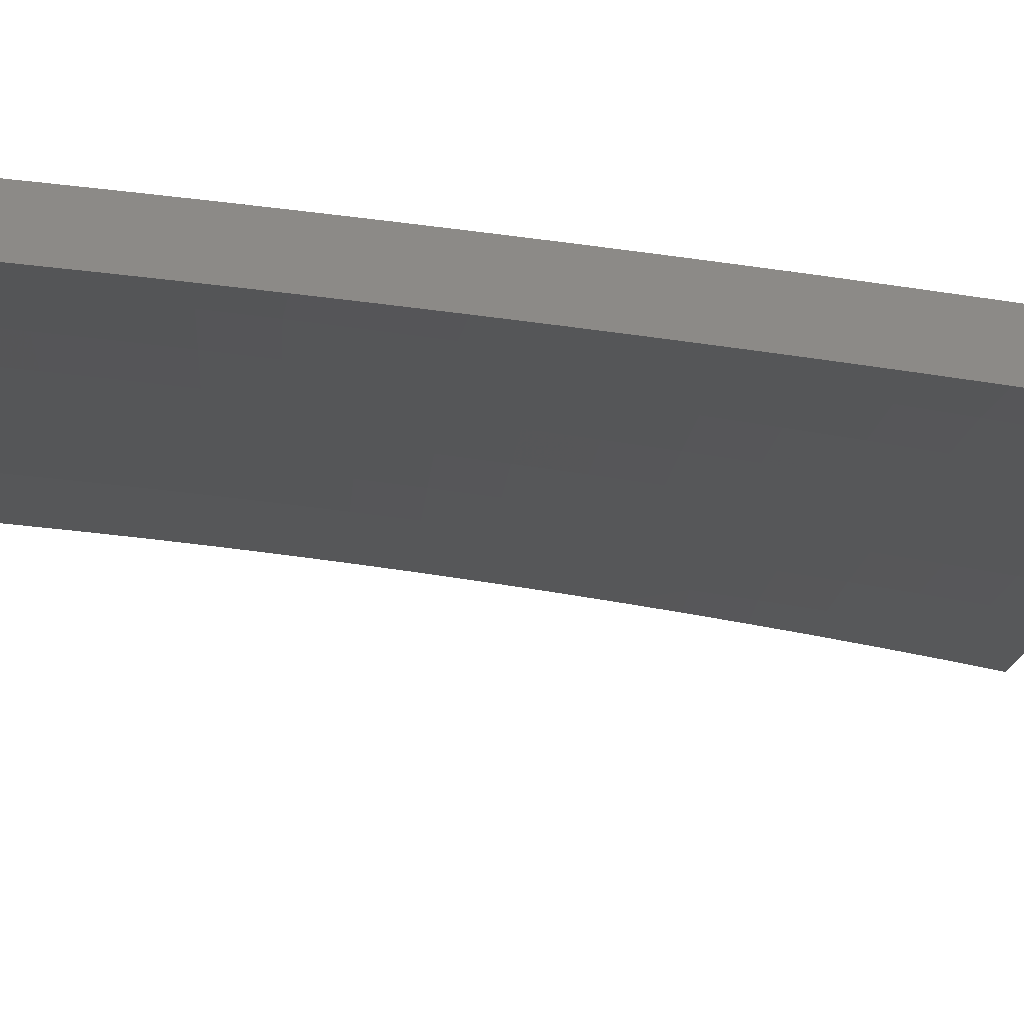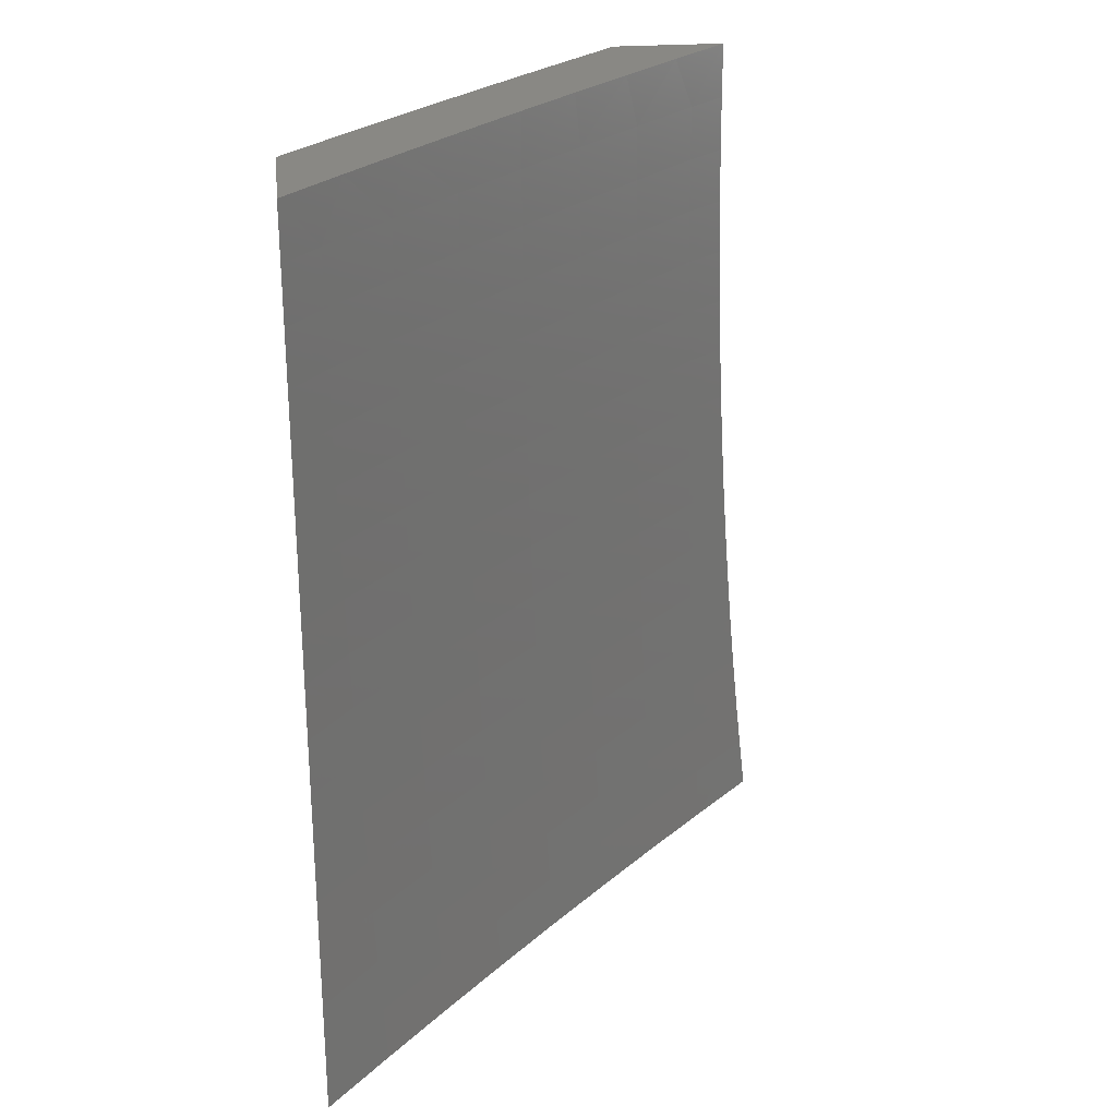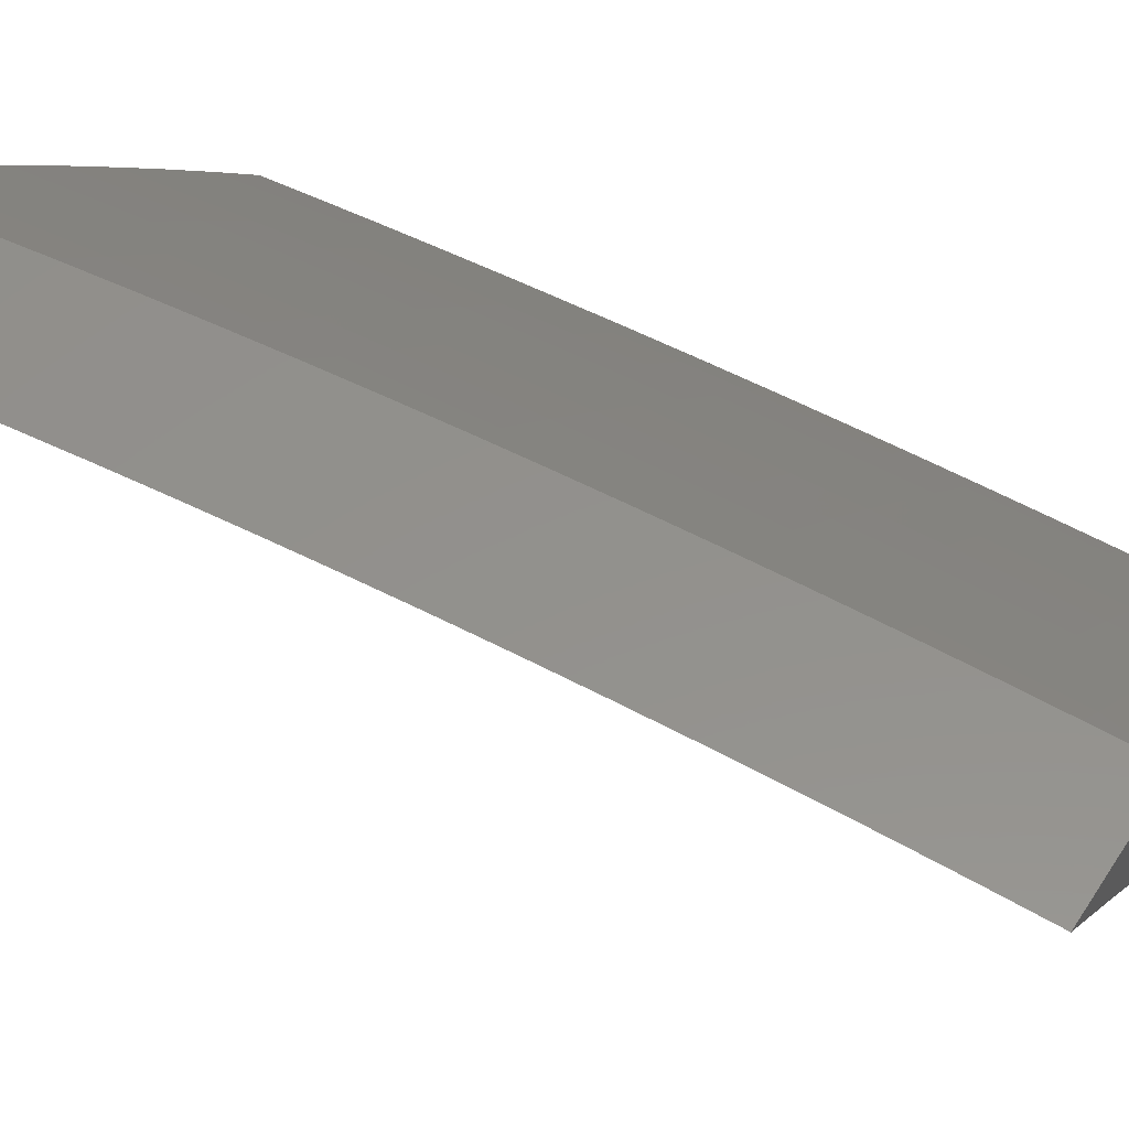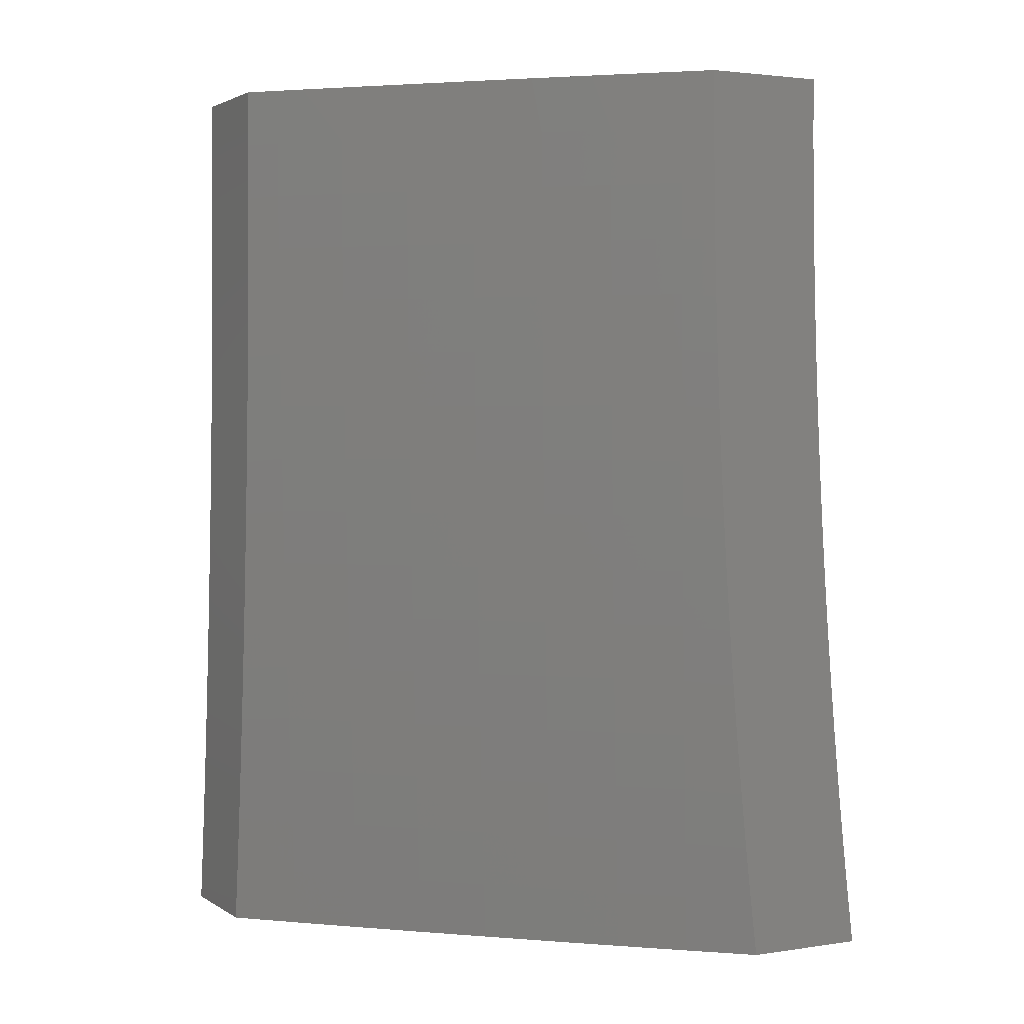
<metadata>
{"format":"stl","ext":"stl","renderer":"f3d","projection":"perspective","resolution":1024,"background":"white","views":[{"elev":-58.4,"azim":83.8,"up":"+Y"},{"elev":26.3,"azim":-96.8,"up":"+Z"},{"elev":54.4,"azim":-57.6,"up":"+Y"},{"elev":2.5,"azim":152.4,"up":"+Z"}]}
</metadata>
<code>
# stl→obj: 306 verts, 608 faces
v 7.398 8 -1
v 7.475 7.931 -1
v 7.405 8 -0.9378
v 7.479 7.934 -0.9367
v 7.412 8 -0.8755
v 7.482 7.938 -0.8734
v 7.419 8 -0.8132
v 7.485 7.941 -0.8103
v 7.425 8 -0.7509
v 7.488 7.944 -0.7472
v 7.431 8 -0.6884
v 7.491 7.947 -0.6843
v 7.436 8 -0.626
v 7.493 7.949 -0.6215
v 7.441 8 -0.5635
v 7.495 7.952 -0.5588
v 7.445 8 -0.501
v 7.497 7.954 -0.4962
v 7.449 8 -0.4385
v 7.499 7.956 -0.4338
v 7.452 8 -0.3759
v 7.5 7.957 -0.3714
v 7.455 8 -0.3133
v 7.501 7.958 -0.3092
v 7.457 8 -0.2507
v 7.502 7.959 -0.2471
v 7.459 8 -0.188
v 7.503 7.96 -0.1851
v 7.46 8 -0.1254
v 7.504 7.961 -0.1233
v 7.461 8 -0.06268
v 7.504 7.961 -0.06157
v 7.461 8 0
v 7.53 7.938 0
v 7.581 7.891 -0.06157
v 7.599 7.875 0
v 7.658 7.82 -0.06157
v 7.667 7.811 0
v 7.735 7.747 -0.06157
v 7.735 7.747 0
v 7.802 7.683 0
v 7.809 7.676 -0.06157
v 7.869 7.618 0
v 7.884 7.602 -0.06157
v 7.935 7.552 0
v 7.958 7.529 -0.06157
v 8 7.486 0
v 8 7.486 -0.06266
v 7.957 7.528 -0.1233
v 8 7.485 -0.1253
v 7.957 7.528 -0.1851
v 8 7.484 -0.188
v 7.956 7.527 -0.2471
v 8 7.482 -0.2506
v 7.955 7.526 -0.3092
v 8 7.48 -0.3132
v 7.953 7.525 -0.3714
v 8 7.477 -0.3758
v 7.952 7.523 -0.4338
v 8 7.474 -0.4384
v 7.95 7.522 -0.4962
v 8 7.471 -0.5009
v 7.948 7.52 -0.5588
v 8 7.467 -0.5634
v 7.946 7.518 -0.6215
v 8 7.462 -0.6259
v 7.943 7.515 -0.6843
v 8 7.457 -0.6884
v 7.941 7.513 -0.7472
v 8 7.452 -0.7508
v 7.938 7.51 -0.8103
v 8 7.446 -0.8132
v 7.934 7.507 -0.8734
v 8 7.44 -0.8755
v 7.931 7.503 -0.9367
v 8 7.433 -0.9378
v 7.927 7.5 -1
v 8 7.426 -1
v 7.552 7.861 -1
v 7.556 7.864 -0.9367
v 7.559 7.868 -0.8734
v 7.562 7.871 -0.8103
v 7.565 7.874 -0.7472
v 7.568 7.877 -0.6843
v 7.57 7.879 -0.6215
v 7.572 7.882 -0.5588
v 7.574 7.884 -0.4962
v 7.576 7.885 -0.4338
v 7.577 7.887 -0.3714
v 7.579 7.888 -0.3092
v 7.58 7.889 -0.2471
v 7.58 7.89 -0.1851
v 7.581 7.891 -0.1233
v 7.629 7.79 -1
v 7.632 7.794 -0.9367
v 7.636 7.797 -0.8734
v 7.639 7.8 -0.8103
v 7.642 7.803 -0.7472
v 7.644 7.806 -0.6843
v 7.647 7.808 -0.6215
v 7.649 7.811 -0.5588
v 7.651 7.813 -0.4962
v 7.653 7.814 -0.4338
v 7.654 7.816 -0.3714
v 7.655 7.817 -0.3092
v 7.656 7.818 -0.2471
v 7.657 7.819 -0.1851
v 7.658 7.819 -0.1233
v 7.704 7.719 -1
v 7.708 7.722 -0.9367
v 7.711 7.726 -0.8734
v 7.715 7.729 -0.8103
v 7.718 7.731 -0.7472
v 7.72 7.734 -0.6843
v 7.723 7.737 -0.6215
v 7.725 7.739 -0.5588
v 7.727 7.741 -0.4962
v 7.729 7.742 -0.4338
v 7.73 7.744 -0.3714
v 7.732 7.745 -0.3092
v 7.733 7.746 -0.2471
v 7.734 7.747 -0.1851
v 7.734 7.747 -0.1233
v 7.779 7.646 -1
v 7.783 7.65 -0.9367
v 7.786 7.653 -0.8734
v 7.79 7.656 -0.8103
v 7.793 7.659 -0.7472
v 7.795 7.662 -0.6843
v 7.798 7.664 -0.6215
v 7.8 7.667 -0.5588
v 7.802 7.669 -0.4962
v 7.804 7.67 -0.4338
v 7.805 7.672 -0.3714
v 7.806 7.673 -0.3092
v 7.807 7.674 -0.2471
v 7.808 7.675 -0.1851
v 7.809 7.675 -0.1233
v 7.854 7.573 -1
v 7.857 7.577 -0.9367
v 7.861 7.58 -0.8734
v 7.864 7.584 -0.8103
v 7.867 7.586 -0.7472
v 7.87 7.589 -0.6843
v 7.872 7.591 -0.6215
v 7.874 7.594 -0.5588
v 7.876 7.595 -0.4962
v 7.878 7.597 -0.4338
v 7.88 7.599 -0.3714
v 7.881 7.6 -0.3092
v 7.882 7.601 -0.2471
v 7.883 7.602 -0.1851
v 7.883 7.602 -0.1233
v 8 7.555 -1
v 7.943 7.612 -1
v 8 7.562 -0.9378
v 7.947 7.615 -0.9367
v 8 7.569 -0.8755
v 7.95 7.619 -0.8734
v 8 7.575 -0.8131
v 7.953 7.622 -0.8103
v 8 7.581 -0.7508
v 7.956 7.625 -0.7473
v 8 7.586 -0.6883
v 7.959 7.627 -0.6843
v 8 7.591 -0.6259
v 7.962 7.63 -0.6215
v 8 7.595 -0.5634
v 7.964 7.632 -0.5588
v 8 7.599 -0.5009
v 7.966 7.634 -0.4962
v 8 7.603 -0.4383
v 7.968 7.635 -0.4338
v 8 7.606 -0.3758
v 7.969 7.637 -0.3714
v 8 7.608 -0.3132
v 7.97 7.638 -0.3092
v 8 7.61 -0.2506
v 7.971 7.639 -0.2471
v 8 7.612 -0.1879
v 7.972 7.64 -0.1851
v 8 7.613 -0.1253
v 7.973 7.64 -0.1233
v 8 7.614 -0.06266
v 7.973 7.641 -0.06158
v 8 7.614 0
v 7.951 7.663 0
v 7.916 7.697 -0.06158
v 7.901 7.712 0
v 7.858 7.754 -0.06158
v 7.851 7.761 0
v 7.799 7.81 -0.06158
v 7.8 7.81 0
v 7.749 7.858 0
v 7.741 7.866 -0.06158
v 7.698 7.905 0
v 7.681 7.921 -0.06158
v 7.647 7.953 0
v 7.622 7.976 -0.06158
v 7.596 8 0
v 7.595 8 -0.06267
v 7.621 7.975 -0.1233
v 7.595 8 -0.1253
v 7.621 7.975 -0.1851
v 7.593 8 -0.188
v 7.62 7.974 -0.2471
v 7.592 8 -0.2506
v 7.619 7.973 -0.3092
v 7.589 8 -0.3132
v 7.618 7.972 -0.3714
v 7.587 8 -0.3758
v 7.617 7.97 -0.4338
v 7.584 8 -0.4384
v 7.615 7.969 -0.4962
v 7.58 8 -0.501
v 7.613 7.967 -0.5588
v 7.576 8 -0.5635
v 7.611 7.964 -0.6215
v 7.571 8 -0.626
v 7.608 7.962 -0.6843
v 7.566 8 -0.6884
v 7.606 7.959 -0.7473
v 7.561 8 -0.7508
v 7.603 7.956 -0.8103
v 7.554 8 -0.8132
v 7.6 7.953 -0.8734
v 7.548 8 -0.8755
v 7.597 7.95 -0.9367
v 7.541 8 -0.9378
v 7.593 7.946 -1
v 7.533 8 -1
v 7.889 7.672 -0.9367
v 7.886 7.669 -1
v 7.832 7.728 -0.9367
v 7.828 7.725 -1
v 7.774 7.784 -0.9367
v 7.77 7.781 -1
v 7.715 7.84 -0.9367
v 7.711 7.836 -1
v 7.656 7.895 -0.9367
v 7.652 7.891 -1
v 7.893 7.675 -0.8734
v 7.835 7.732 -0.8734
v 7.777 7.788 -0.8734
v 7.718 7.843 -0.8734
v 7.659 7.898 -0.8734
v 7.896 7.679 -0.8103
v 7.838 7.735 -0.8103
v 7.78 7.791 -0.8103
v 7.721 7.846 -0.8103
v 7.662 7.902 -0.8103
v 7.899 7.681 -0.7473
v 7.841 7.738 -0.7473
v 7.783 7.794 -0.7473
v 7.724 7.849 -0.7473
v 7.665 7.904 -0.7473
v 7.902 7.684 -0.6843
v 7.844 7.74 -0.6843
v 7.786 7.796 -0.6843
v 7.727 7.852 -0.6843
v 7.668 7.907 -0.6843
v 7.904 7.686 -0.6215
v 7.846 7.743 -0.6215
v 7.788 7.799 -0.6215
v 7.729 7.854 -0.6215
v 7.67 7.91 -0.6215
v 7.906 7.689 -0.5588
v 7.849 7.745 -0.5588
v 7.79 7.801 -0.5588
v 7.732 7.857 -0.5588
v 7.672 7.912 -0.5588
v 7.908 7.69 -0.4962
v 7.85 7.747 -0.4962
v 7.792 7.803 -0.4962
v 7.733 7.859 -0.4962
v 7.674 7.914 -0.4962
v 7.91 7.692 -0.4338
v 7.852 7.749 -0.4338
v 7.794 7.805 -0.4338
v 7.735 7.86 -0.4338
v 7.676 7.916 -0.4338
v 7.912 7.694 -0.3714
v 7.854 7.75 -0.3714
v 7.795 7.806 -0.3714
v 7.737 7.862 -0.3714
v 7.678 7.917 -0.3714
v 7.913 7.695 -0.3092
v 7.855 7.751 -0.3092
v 7.797 7.807 -0.3092
v 7.738 7.863 -0.3092
v 7.679 7.918 -0.3092
v 7.914 7.696 -0.2471
v 7.856 7.752 -0.2471
v 7.798 7.808 -0.2471
v 7.739 7.864 -0.2471
v 7.68 7.919 -0.2471
v 7.915 7.697 -0.1851
v 7.857 7.753 -0.1851
v 7.798 7.809 -0.1851
v 7.74 7.865 -0.1851
v 7.681 7.92 -0.1851
v 7.915 7.697 -0.1233
v 7.857 7.754 -0.1233
v 7.799 7.81 -0.1233
v 7.74 7.865 -0.1233
v 7.681 7.921 -0.1233
f 1 2 3
f 3 2 4
f 3 4 5
f 5 4 6
f 5 6 7
f 7 6 8
f 7 8 9
f 9 8 10
f 9 10 11
f 11 10 12
f 11 12 13
f 13 12 14
f 13 14 15
f 15 14 16
f 15 16 17
f 17 16 18
f 17 18 19
f 19 18 20
f 19 20 21
f 21 20 22
f 21 22 23
f 23 22 24
f 23 24 25
f 25 24 26
f 25 26 27
f 27 26 28
f 27 28 29
f 29 28 30
f 29 30 31
f 31 30 32
f 31 32 33
f 33 32 34
f 34 32 35
f 34 35 36
f 36 35 37
f 36 37 38
f 38 37 39
f 38 39 40
f 40 39 41
f 41 39 42
f 41 42 43
f 43 42 44
f 43 44 45
f 45 44 46
f 45 46 47
f 47 46 48
f 48 46 49
f 48 49 50
f 50 49 51
f 50 51 52
f 52 51 53
f 52 53 54
f 54 53 55
f 54 55 56
f 56 55 57
f 56 57 58
f 58 57 59
f 58 59 60
f 60 59 61
f 60 61 62
f 62 61 63
f 62 63 64
f 64 63 65
f 64 65 66
f 66 65 67
f 66 67 68
f 68 67 69
f 68 69 70
f 70 69 71
f 70 71 72
f 72 71 73
f 72 73 74
f 74 73 75
f 74 75 76
f 76 75 77
f 76 77 78
f 2 79 4
f 4 79 80
f 4 80 6
f 6 80 81
f 6 81 8
f 8 81 82
f 8 82 10
f 10 82 83
f 10 83 12
f 12 83 84
f 12 84 14
f 14 84 85
f 14 85 16
f 16 85 86
f 16 86 18
f 18 86 87
f 18 87 20
f 20 87 88
f 20 88 22
f 22 88 89
f 22 89 24
f 24 89 90
f 24 90 26
f 26 90 91
f 26 91 28
f 28 91 92
f 28 92 30
f 30 92 93
f 30 93 32
f 32 93 35
f 79 94 80
f 80 94 95
f 80 95 81
f 81 95 96
f 81 96 82
f 82 96 97
f 82 97 83
f 83 97 98
f 83 98 84
f 84 98 99
f 84 99 85
f 85 99 100
f 85 100 86
f 86 100 101
f 86 101 87
f 87 101 102
f 87 102 88
f 88 102 103
f 88 103 89
f 89 103 104
f 89 104 90
f 90 104 105
f 90 105 91
f 91 105 106
f 91 106 92
f 92 106 107
f 92 107 93
f 93 107 108
f 93 108 35
f 35 108 37
f 94 109 95
f 95 109 110
f 95 110 96
f 96 110 111
f 96 111 97
f 97 111 112
f 97 112 98
f 98 112 113
f 98 113 99
f 99 113 114
f 99 114 100
f 100 114 115
f 100 115 101
f 101 115 116
f 101 116 102
f 102 116 117
f 102 117 103
f 103 117 118
f 103 118 104
f 104 118 119
f 104 119 105
f 105 119 120
f 105 120 106
f 106 120 121
f 106 121 107
f 107 121 122
f 107 122 108
f 108 122 123
f 108 123 37
f 37 123 39
f 109 124 110
f 110 124 125
f 110 125 111
f 111 125 126
f 111 126 112
f 112 126 127
f 112 127 113
f 113 127 128
f 113 128 114
f 114 128 129
f 114 129 115
f 115 129 130
f 115 130 116
f 116 130 131
f 116 131 117
f 117 131 132
f 117 132 118
f 118 132 133
f 118 133 119
f 119 133 134
f 119 134 120
f 120 134 135
f 120 135 121
f 121 135 136
f 121 136 122
f 122 136 137
f 122 137 123
f 123 137 138
f 123 138 39
f 39 138 42
f 124 139 125
f 125 139 140
f 125 140 126
f 126 140 141
f 126 141 127
f 127 141 142
f 127 142 128
f 128 142 143
f 128 143 129
f 129 143 144
f 129 144 130
f 130 144 145
f 130 145 131
f 131 145 146
f 131 146 132
f 132 146 147
f 132 147 133
f 133 147 148
f 133 148 134
f 134 148 149
f 134 149 135
f 135 149 150
f 135 150 136
f 136 150 151
f 136 151 137
f 137 151 152
f 137 152 138
f 138 152 153
f 138 153 42
f 42 153 44
f 139 77 140
f 140 77 75
f 140 75 141
f 141 75 73
f 141 73 142
f 142 73 71
f 142 71 143
f 143 71 69
f 143 69 144
f 144 69 67
f 144 67 145
f 145 67 65
f 145 65 146
f 146 65 63
f 146 63 147
f 147 63 61
f 147 61 148
f 148 61 59
f 148 59 149
f 149 59 57
f 149 57 150
f 150 57 55
f 150 55 151
f 151 55 53
f 151 53 152
f 152 53 51
f 152 51 153
f 153 51 49
f 153 49 44
f 44 49 46
f 154 155 156
f 156 155 157
f 156 157 158
f 158 157 159
f 158 159 160
f 160 159 161
f 160 161 162
f 162 161 163
f 162 163 164
f 164 163 165
f 164 165 166
f 166 165 167
f 166 167 168
f 168 167 169
f 168 169 170
f 170 169 171
f 170 171 172
f 172 171 173
f 172 173 174
f 174 173 175
f 174 175 176
f 176 175 177
f 176 177 178
f 178 177 179
f 178 179 180
f 180 179 181
f 180 181 182
f 182 181 183
f 182 183 184
f 184 183 185
f 184 185 186
f 186 185 187
f 187 185 188
f 187 188 189
f 189 188 190
f 189 190 191
f 191 190 192
f 191 192 193
f 193 192 194
f 194 192 195
f 194 195 196
f 196 195 197
f 196 197 198
f 198 197 199
f 198 199 200
f 200 199 201
f 201 199 202
f 201 202 203
f 203 202 204
f 203 204 205
f 205 204 206
f 205 206 207
f 207 206 208
f 207 208 209
f 209 208 210
f 209 210 211
f 211 210 212
f 211 212 213
f 213 212 214
f 213 214 215
f 215 214 216
f 215 216 217
f 217 216 218
f 217 218 219
f 219 218 220
f 219 220 221
f 221 220 222
f 221 222 223
f 223 222 224
f 223 224 225
f 225 224 226
f 225 226 227
f 227 226 228
f 227 228 229
f 229 228 230
f 229 230 231
f 157 155 232
f 232 155 233
f 232 233 234
f 234 233 235
f 234 235 236
f 236 235 237
f 236 237 238
f 238 237 239
f 238 239 240
f 240 239 241
f 240 241 228
f 228 241 230
f 159 157 242
f 242 157 232
f 242 232 243
f 243 232 234
f 243 234 244
f 244 234 236
f 244 236 245
f 245 236 238
f 245 238 246
f 246 238 240
f 246 240 226
f 226 240 228
f 161 159 247
f 247 159 242
f 247 242 248
f 248 242 243
f 248 243 249
f 249 243 244
f 249 244 250
f 250 244 245
f 250 245 251
f 251 245 246
f 251 246 224
f 224 246 226
f 163 161 252
f 252 161 247
f 252 247 253
f 253 247 248
f 253 248 254
f 254 248 249
f 254 249 255
f 255 249 250
f 255 250 256
f 256 250 251
f 256 251 222
f 222 251 224
f 165 163 257
f 257 163 252
f 257 252 258
f 258 252 253
f 258 253 259
f 259 253 254
f 259 254 260
f 260 254 255
f 260 255 261
f 261 255 256
f 261 256 220
f 220 256 222
f 167 165 262
f 262 165 257
f 262 257 263
f 263 257 258
f 263 258 264
f 264 258 259
f 264 259 265
f 265 259 260
f 265 260 266
f 266 260 261
f 266 261 218
f 218 261 220
f 169 167 267
f 267 167 262
f 267 262 268
f 268 262 263
f 268 263 269
f 269 263 264
f 269 264 270
f 270 264 265
f 270 265 271
f 271 265 266
f 271 266 216
f 216 266 218
f 171 169 272
f 272 169 267
f 272 267 273
f 273 267 268
f 273 268 274
f 274 268 269
f 274 269 275
f 275 269 270
f 275 270 276
f 276 270 271
f 276 271 214
f 214 271 216
f 173 171 277
f 277 171 272
f 277 272 278
f 278 272 273
f 278 273 279
f 279 273 274
f 279 274 280
f 280 274 275
f 280 275 281
f 281 275 276
f 281 276 212
f 212 276 214
f 175 173 282
f 282 173 277
f 282 277 283
f 283 277 278
f 283 278 284
f 284 278 279
f 284 279 285
f 285 279 280
f 285 280 286
f 286 280 281
f 286 281 210
f 210 281 212
f 177 175 287
f 287 175 282
f 287 282 288
f 288 282 283
f 288 283 289
f 289 283 284
f 289 284 290
f 290 284 285
f 290 285 291
f 291 285 286
f 291 286 208
f 208 286 210
f 179 177 292
f 292 177 287
f 292 287 293
f 293 287 288
f 293 288 294
f 294 288 289
f 294 289 295
f 295 289 290
f 295 290 296
f 296 290 291
f 296 291 206
f 206 291 208
f 181 179 297
f 297 179 292
f 297 292 298
f 298 292 293
f 298 293 299
f 299 293 294
f 299 294 300
f 300 294 295
f 300 295 301
f 301 295 296
f 301 296 204
f 204 296 206
f 188 185 183
f 183 181 302
f 302 181 297
f 302 297 303
f 303 297 298
f 303 298 304
f 304 298 299
f 304 299 305
f 305 299 300
f 305 300 306
f 306 300 301
f 306 301 202
f 202 301 204
f 190 188 302
f 302 188 183
f 190 302 303
f 192 190 303
f 192 303 304
f 195 192 304
f 195 304 305
f 197 195 305
f 197 305 306
f 199 197 306
f 199 306 202
f 186 47 184
f 184 47 48
f 184 48 182
f 182 48 50
f 182 50 180
f 180 50 178
f 178 50 52
f 178 52 176
f 176 52 54
f 176 54 174
f 174 54 172
f 172 54 56
f 172 56 170
f 170 56 58
f 170 58 168
f 168 58 166
f 166 58 60
f 166 60 164
f 164 60 62
f 164 62 162
f 162 62 64
f 162 64 160
f 160 64 158
f 158 64 66
f 158 66 156
f 156 66 68
f 156 68 154
f 154 68 70
f 154 70 72
f 72 74 154
f 154 74 76
f 154 76 78
f 78 77 154
f 154 77 155
f 155 77 139
f 155 139 233
f 233 139 124
f 233 124 235
f 235 124 109
f 235 109 237
f 237 109 239
f 239 109 94
f 239 94 241
f 241 94 79
f 241 79 230
f 230 79 2
f 230 2 231
f 231 2 1
f 33 34 200
f 200 34 198
f 198 34 36
f 198 36 196
f 196 36 38
f 196 38 194
f 194 38 40
f 194 40 193
f 193 40 191
f 191 40 41
f 191 41 189
f 189 41 43
f 189 43 187
f 187 43 45
f 187 45 186
f 186 45 47
f 1 3 231
f 231 3 5
f 231 5 7
f 7 9 231
f 231 9 11
f 231 11 229
f 229 11 13
f 229 13 227
f 227 13 15
f 227 15 225
f 225 15 223
f 223 15 17
f 223 17 221
f 221 17 19
f 221 19 219
f 219 19 21
f 219 21 217
f 217 21 215
f 215 21 23
f 215 23 213
f 213 23 25
f 213 25 211
f 211 25 209
f 209 25 27
f 209 27 207
f 207 27 29
f 207 29 205
f 205 29 203
f 203 29 31
f 203 31 201
f 201 31 33
f 201 33 200

</code>
